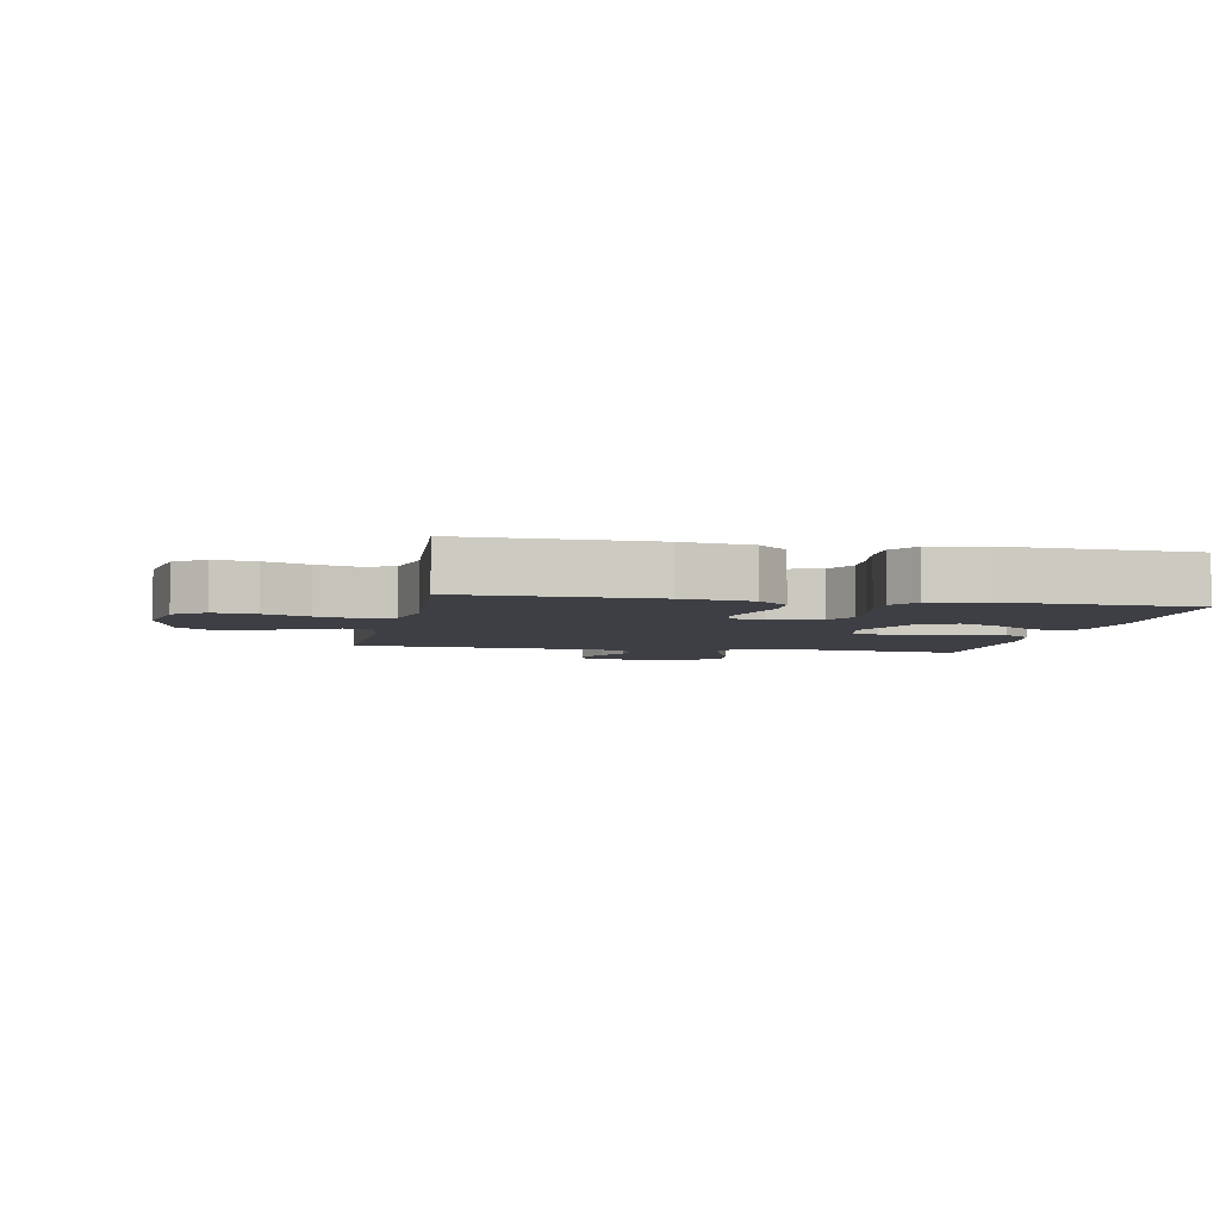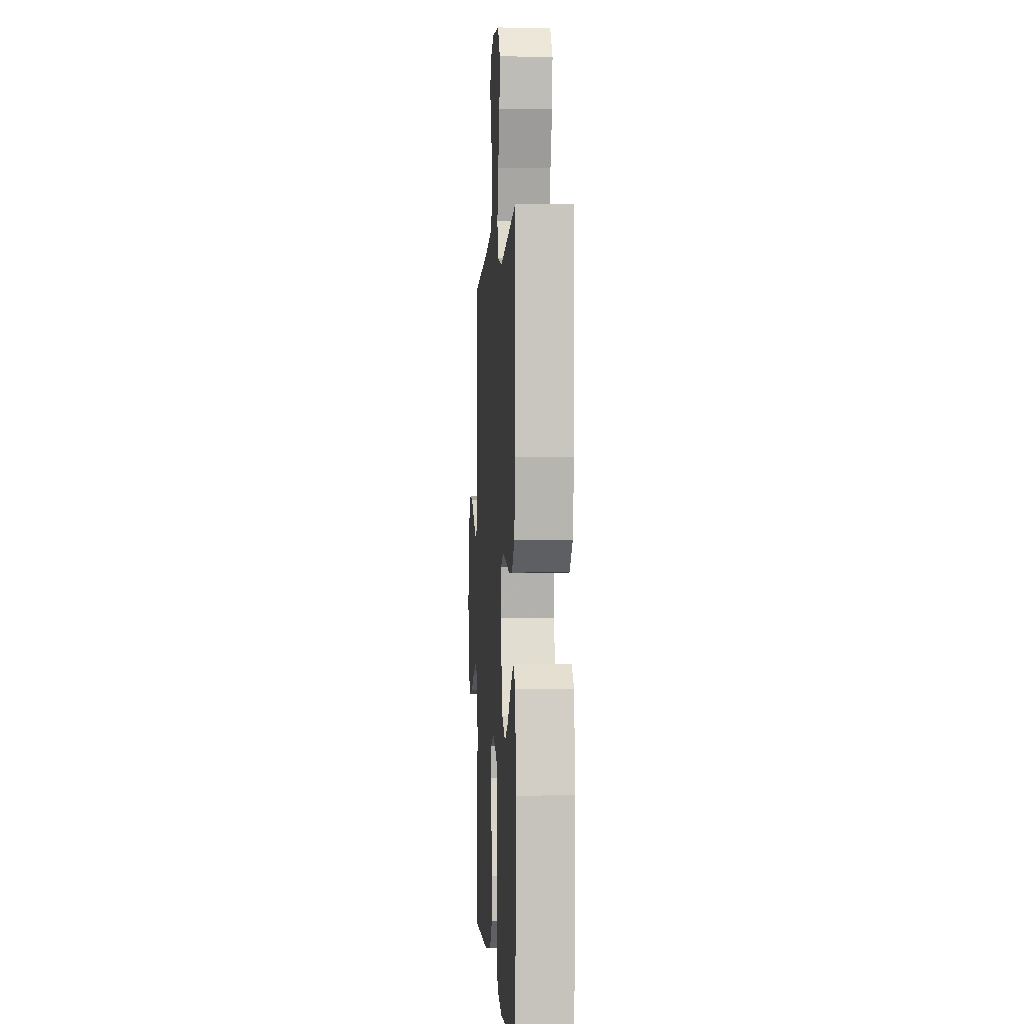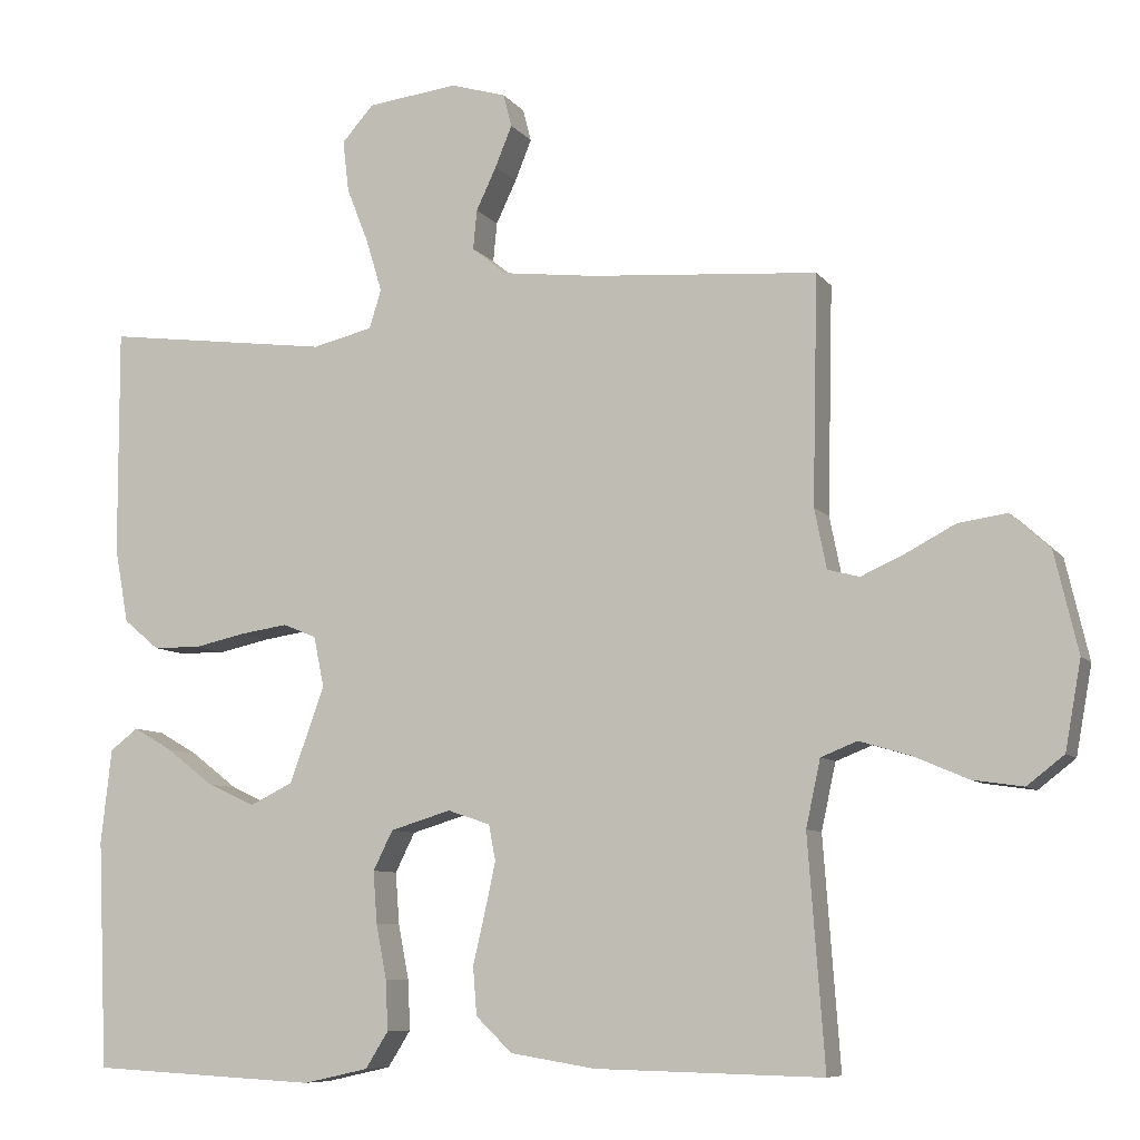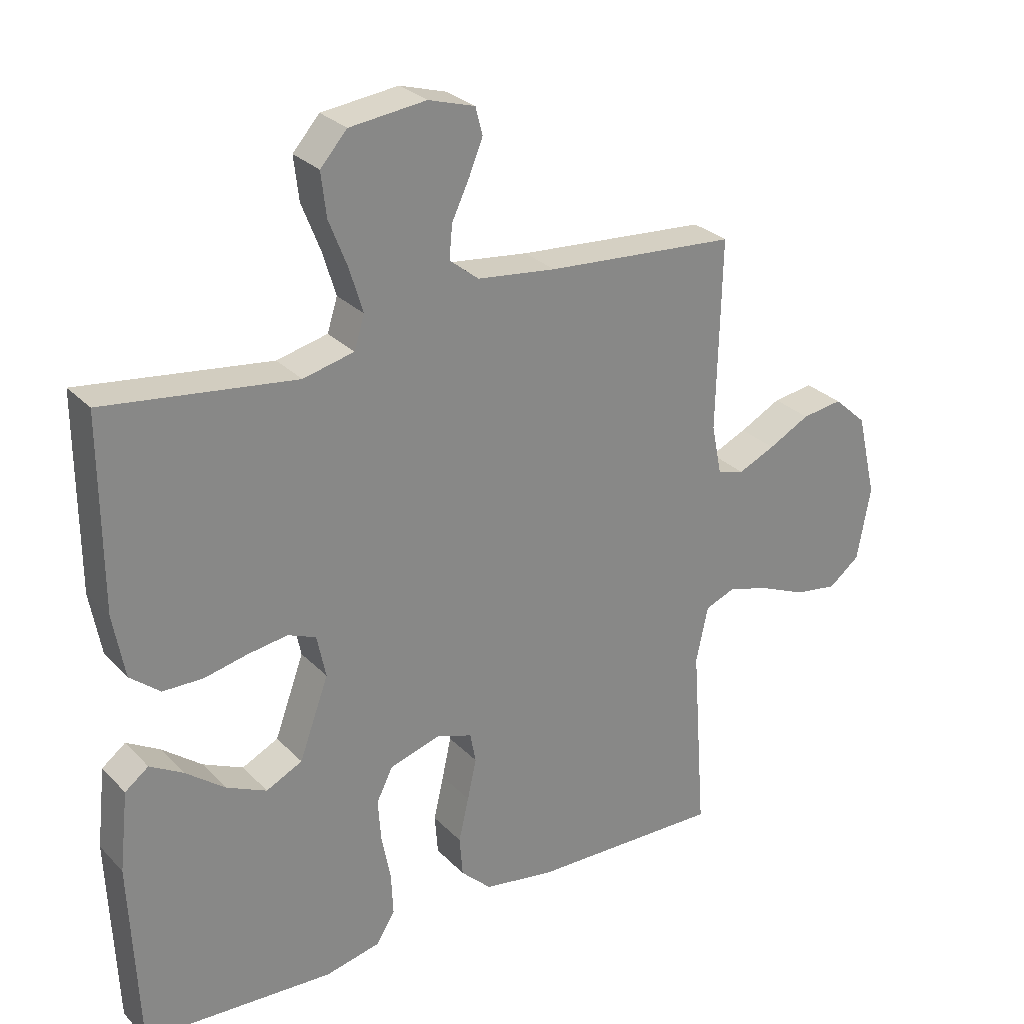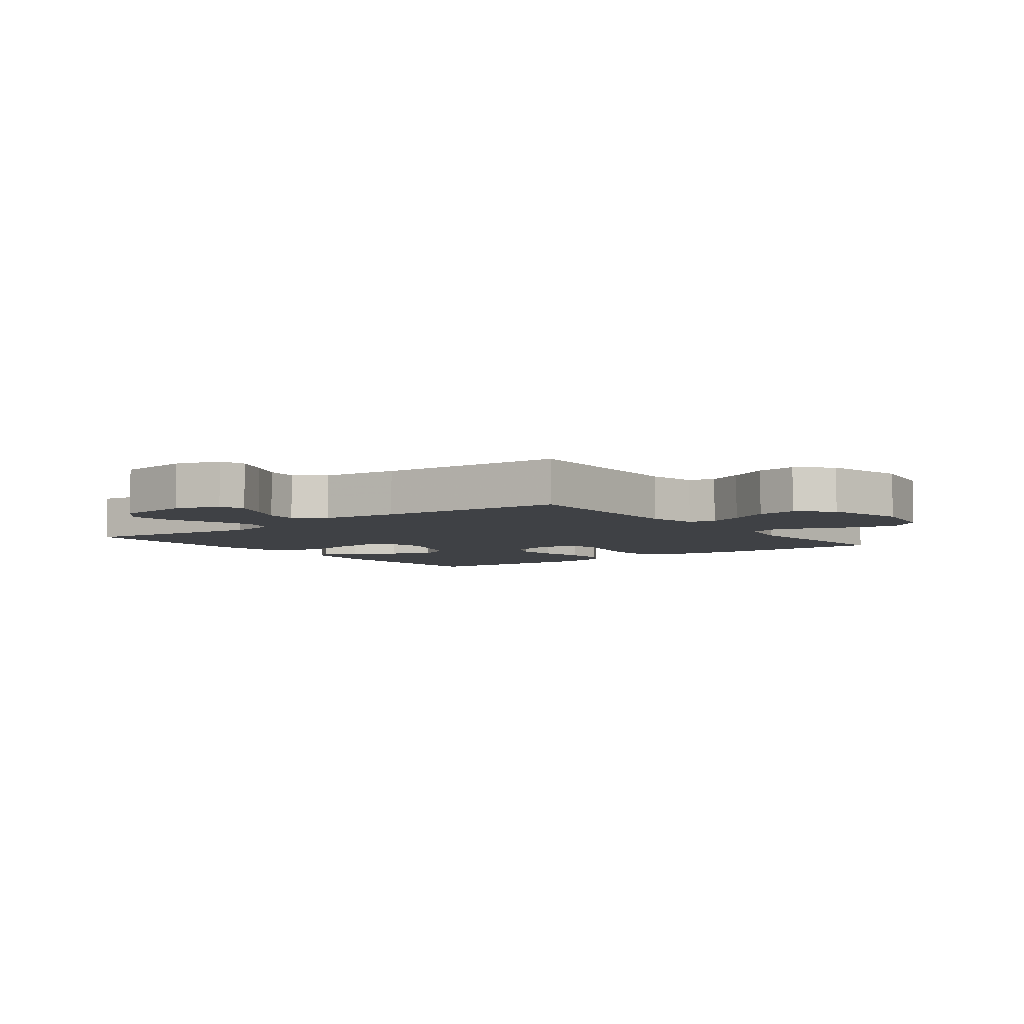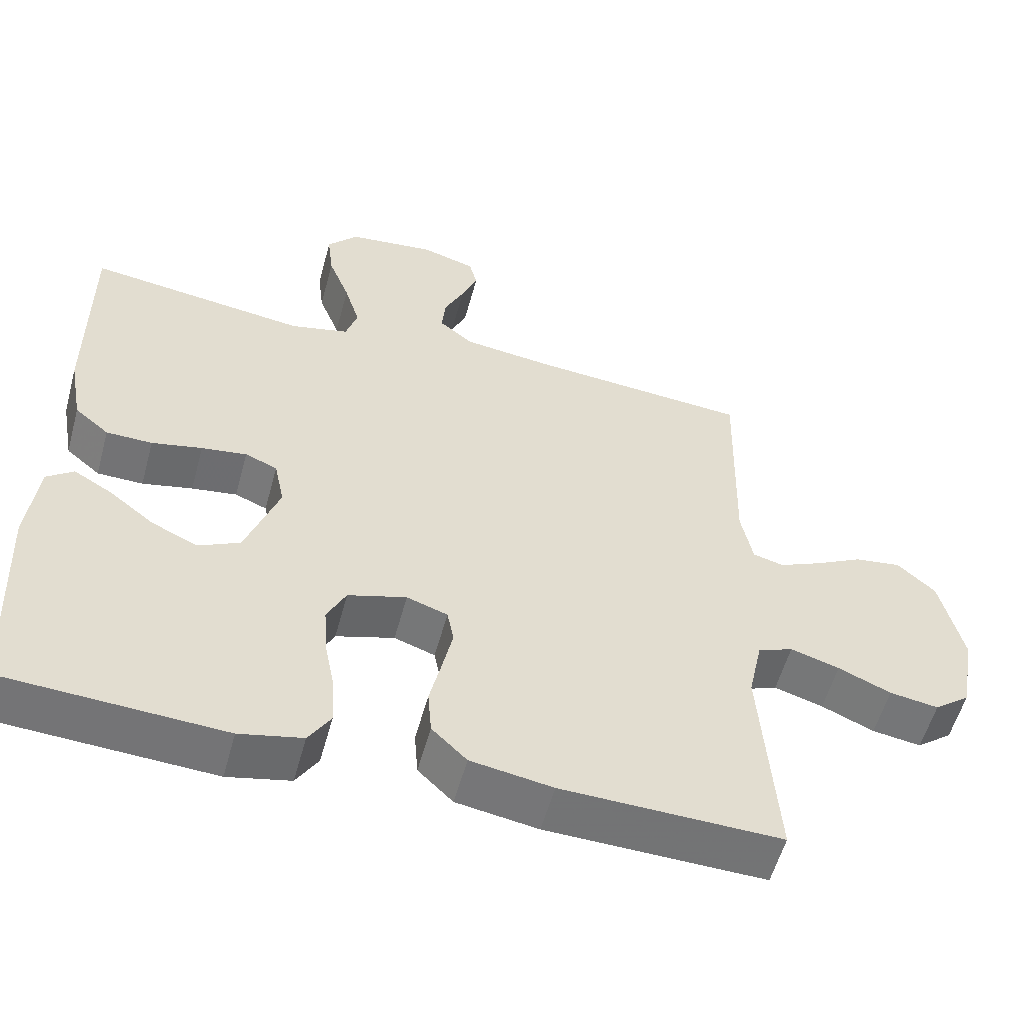
<metadata>
{"format":"obj","ext":"obj","renderer":"f3d","projection":"perspective","resolution":1024,"background":"white","views":[{"elev":-4.4,"azim":168.8,"up":"+Y"},{"elev":-0.8,"azim":-93.4,"up":"+Z"},{"elev":-8.2,"azim":20.9,"up":"+Z"},{"elev":28.0,"azim":-34.0,"up":"+Z"},{"elev":-5.4,"azim":37.3,"up":"+Y"},{"elev":-55.8,"azim":-15.2,"up":"+Z"}]}
</metadata>
<code>
v -0.5 0.07 -0.5
v -0.513 0.07 -0.2
v -0.499 0.07 -0.075
v -0.462 0.07 -0.047
v -0.41 0.07 -0.077
v -0.348 0.07 -0.125
v -0.285 0.07 -0.154
v -0.228 0.07 -0.126
v -0.182 0.07 0
v -0.196 0.07 0.067
v -0.24 0.07 0.085
v -0.302 0.07 0.076
v -0.371 0.07 0.061
v -0.434 0.07 0.062
v -0.481 0.07 0.101
v -0.499 0.07 0.2
v -0.5 0.07 0.5
v -0.2 0.07 0.461
v -0.12 0.07 0.48
v -0.104 0.07 0.531
v -0.125 0.07 0.6
v -0.154 0.07 0.674
v -0.162 0.07 0.742
v -0.12 0.07 0.789
v 0 0.07 0.803
v 0.073 0.07 0.781
v 0.084 0.07 0.738
v 0.062 0.07 0.684
v 0.035 0.07 0.627
v 0.03 0.07 0.575
v 0.076 0.07 0.538
v 0.2 0.07 0.523
v 0.5 0.07 0.5
v 0.493 0.07 0.2
v 0.509 0.07 0.121
v 0.551 0.07 0.11
v 0.609 0.07 0.136
v 0.674 0.07 0.17
v 0.738 0.07 0.179
v 0.79 0.07 0.132
v 0.821 0.07 0
v 0.8 0.07 -0.116
v 0.751 0.07 -0.154
v 0.684 0.07 -0.144
v 0.612 0.07 -0.113
v 0.545 0.07 -0.093
v 0.497 0.07 -0.112
v 0.478 0.07 -0.2
v 0.5 0.07 -0.5
v 0.2 0.07 -0.493
v 0.088 0.07 -0.475
v 0.04 0.07 -0.429
v 0.035 0.07 -0.366
v 0.051 0.07 -0.297
v 0.065 0.07 -0.233
v 0.056 0.07 -0.186
v 0 0.07 -0.167
v -0.08 0.07 -0.191
v -0.106 0.07 -0.243
v -0.101 0.07 -0.311
v -0.087 0.07 -0.383
v -0.084 0.07 -0.449
v -0.114 0.07 -0.497
v -0.2 0.07 -0.516
v -0.5 0 -0.5
v -0.513 0 -0.2
v -0.499 0 -0.075
v -0.462 0 -0.047
v -0.41 0 -0.077
v -0.348 0 -0.125
v -0.285 0 -0.154
v -0.228 0 -0.126
v -0.182 0 0
v -0.196 0 0.067
v -0.24 0 0.085
v -0.302 0 0.076
v -0.371 0 0.061
v -0.434 0 0.062
v -0.481 0 0.101
v -0.499 0 0.2
v -0.5 0 0.5
v -0.2 0 0.461
v -0.12 0 0.48
v -0.104 0 0.531
v -0.125 0 0.6
v -0.154 0 0.674
v -0.162 0 0.742
v -0.12 0 0.789
v 0 0 0.803
v 0.073 0 0.781
v 0.084 0 0.738
v 0.062 0 0.684
v 0.035 0 0.627
v 0.03 0 0.575
v 0.076 0 0.538
v 0.2 0 0.523
v 0.5 0 0.5
v 0.493 0 0.2
v 0.509 0 0.121
v 0.551 0 0.11
v 0.609 0 0.136
v 0.674 0 0.17
v 0.738 0 0.179
v 0.79 0 0.132
v 0.821 0 0
v 0.8 0 -0.116
v 0.751 0 -0.154
v 0.684 0 -0.144
v 0.612 0 -0.113
v 0.545 0 -0.093
v 0.497 0 -0.112
v 0.478 0 -0.2
v 0.5 0 -0.5
v 0.2 0 -0.493
v 0.088 0 -0.475
v 0.04 0 -0.429
v 0.035 0 -0.366
v 0.051 0 -0.297
v 0.065 0 -0.233
v 0.056 0 -0.186
v 0 0 -0.167
v -0.08 0 -0.191
v -0.106 0 -0.243
v -0.101 0 -0.311
v -0.087 0 -0.383
v -0.084 0 -0.449
v -0.114 0 -0.497
v -0.2 0 -0.516
f 60 61 62 63
f 59 60 63 64
f 51 52 53 54
f 51 54 55
f 48 49 50 51
f 47 48 51 55
f 46 47 55 56
f 42 43 44 45
f 42 45 46
f 41 42 46
f 37 38 39 40
f 36 37 40 41
f 35 36 41 46
f 32 33 34
f 31 32 34 35
f 30 31 35 46
f 26 27 28 29
f 24 25 26 29
f 24 29 30
f 21 22 23 24
f 20 21 24 30
f 19 20 30 46
f 15 16 17 18
f 12 13 14 15
f 11 12 15 18
f 10 11 18 19
f 3 4 5 6
f 3 6 7
f 2 3 7
f 59 64 1 2
f 58 59 2 7
f 57 58 7 8
f 19 46 56 57
f 9 10 19 57
f 8 9 57
f 127 126 125 124
f 128 127 124 123
f 118 117 116 115
f 119 118 115
f 115 114 113 112
f 119 115 112 111
f 120 119 111 110
f 109 108 107 106
f 110 109 106
f 110 106 105
f 104 103 102 101
f 105 104 101 100
f 110 105 100 99
f 98 97 96
f 99 98 96 95
f 110 99 95 94
f 93 92 91 90
f 93 90 89 88
f 94 93 88
f 88 87 86 85
f 94 88 85 84
f 110 94 84 83
f 82 81 80 79
f 79 78 77 76
f 82 79 76 75
f 83 82 75 74
f 70 69 68 67
f 71 70 67
f 71 67 66
f 66 65 128 123
f 71 66 123 122
f 72 71 122 121
f 121 120 110 83
f 121 83 74 73
f 121 73 72
f 1 65 66 2
f 2 66 67 3
f 3 67 68 4
f 4 68 69 5
f 5 69 70 6
f 6 70 71 7
f 7 71 72 8
f 8 72 73 9
f 9 73 74 10
f 10 74 75 11
f 11 75 76 12
f 12 76 77 13
f 13 77 78 14
f 14 78 79 15
f 15 79 80 16
f 16 80 81 17
f 17 81 82 18
f 18 82 83 19
f 19 83 84 20
f 20 84 85 21
f 21 85 86 22
f 22 86 87 23
f 23 87 88 24
f 24 88 89 25
f 25 89 90 26
f 26 90 91 27
f 27 91 92 28
f 28 92 93 29
f 29 93 94 30
f 30 94 95 31
f 31 95 96 32
f 32 96 97 33
f 33 97 98 34
f 34 98 99 35
f 35 99 100 36
f 36 100 101 37
f 37 101 102 38
f 38 102 103 39
f 39 103 104 40
f 40 104 105 41
f 41 105 106 42
f 42 106 107 43
f 43 107 108 44
f 44 108 109 45
f 45 109 110 46
f 46 110 111 47
f 47 111 112 48
f 48 112 113 49
f 49 113 114 50
f 50 114 115 51
f 51 115 116 52
f 52 116 117 53
f 53 117 118 54
f 54 118 119 55
f 55 119 120 56
f 56 120 121 57
f 57 121 122 58
f 58 122 123 59
f 59 123 124 60
f 60 124 125 61
f 61 125 126 62
f 62 126 127 63
f 63 127 128 64
f 64 128 65 1

</code>
